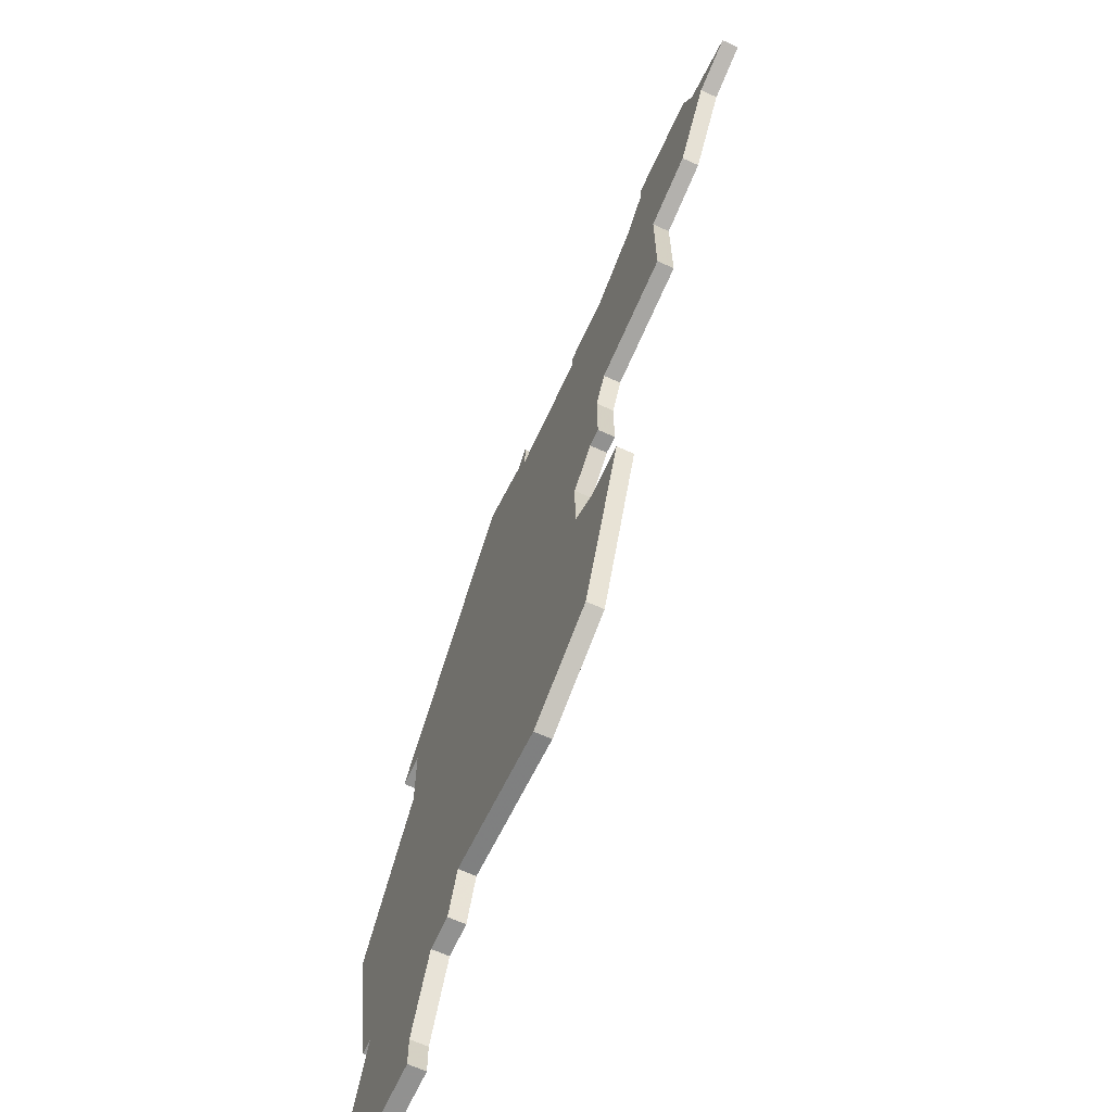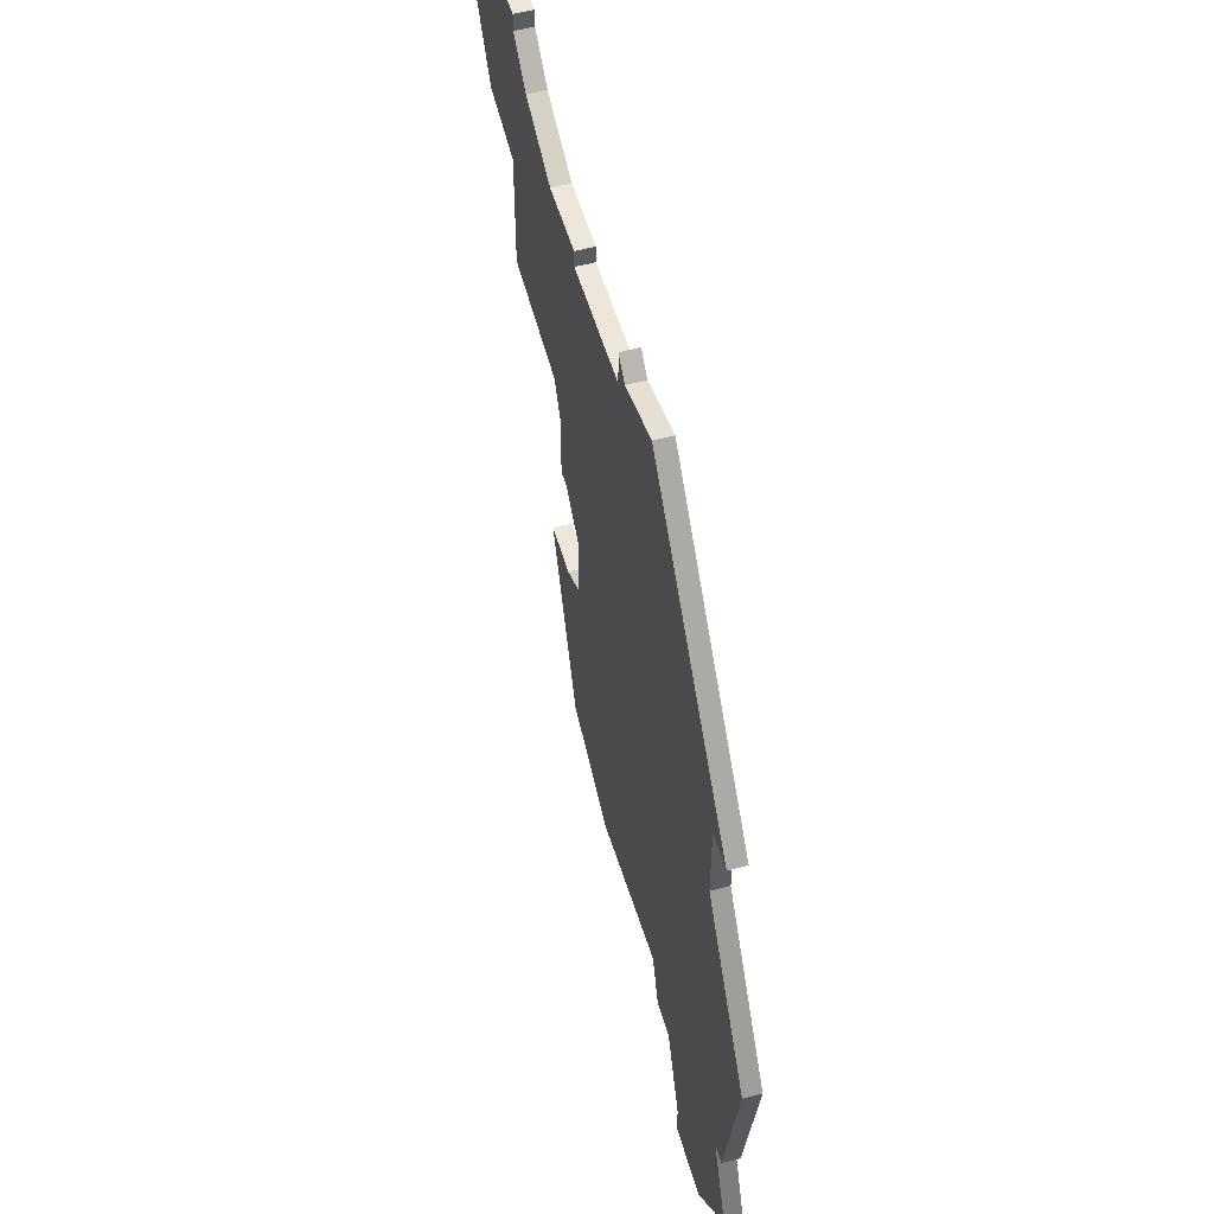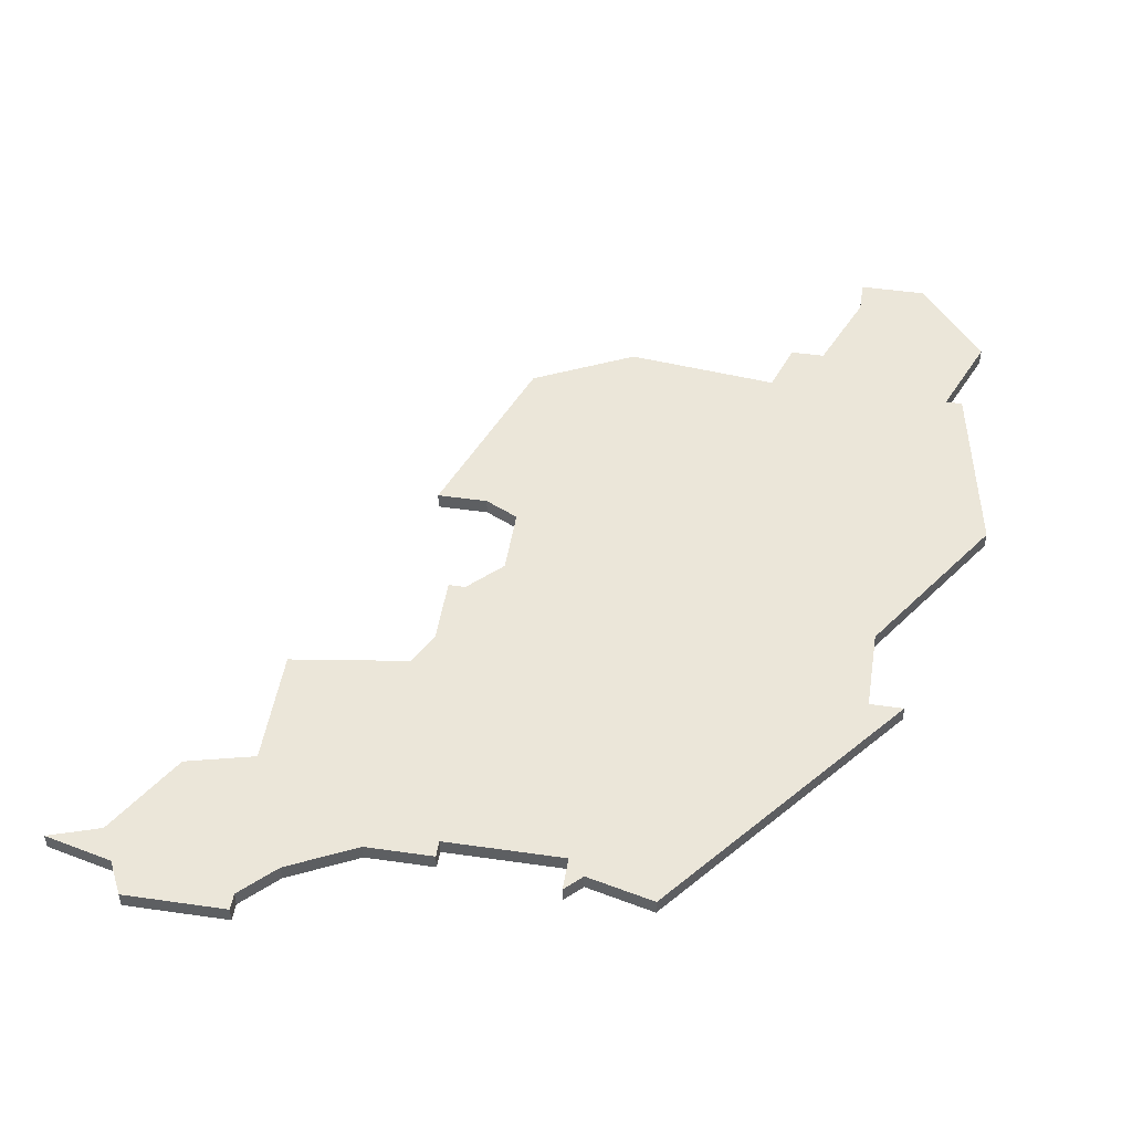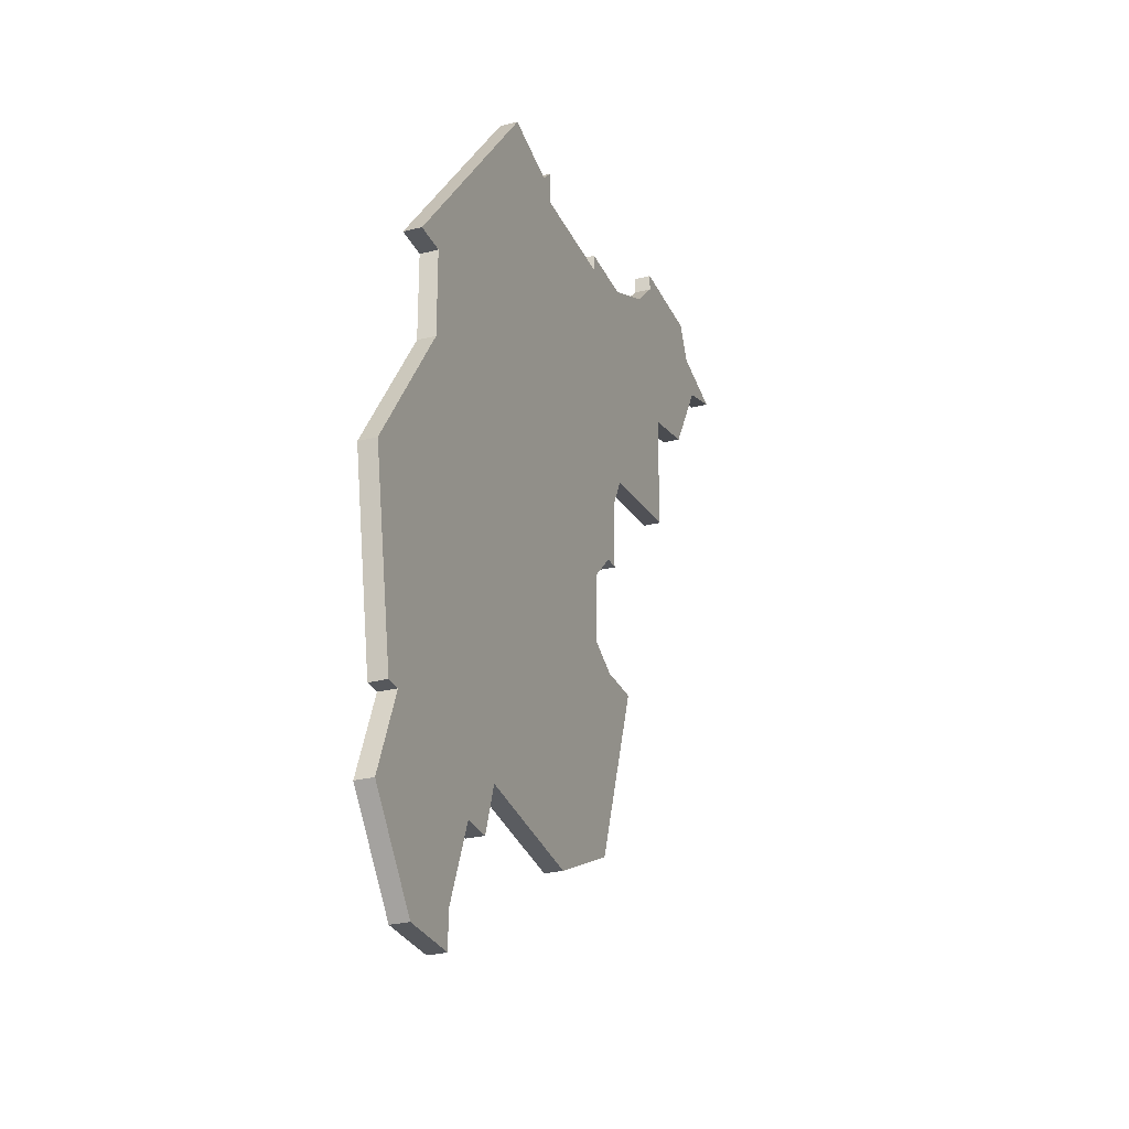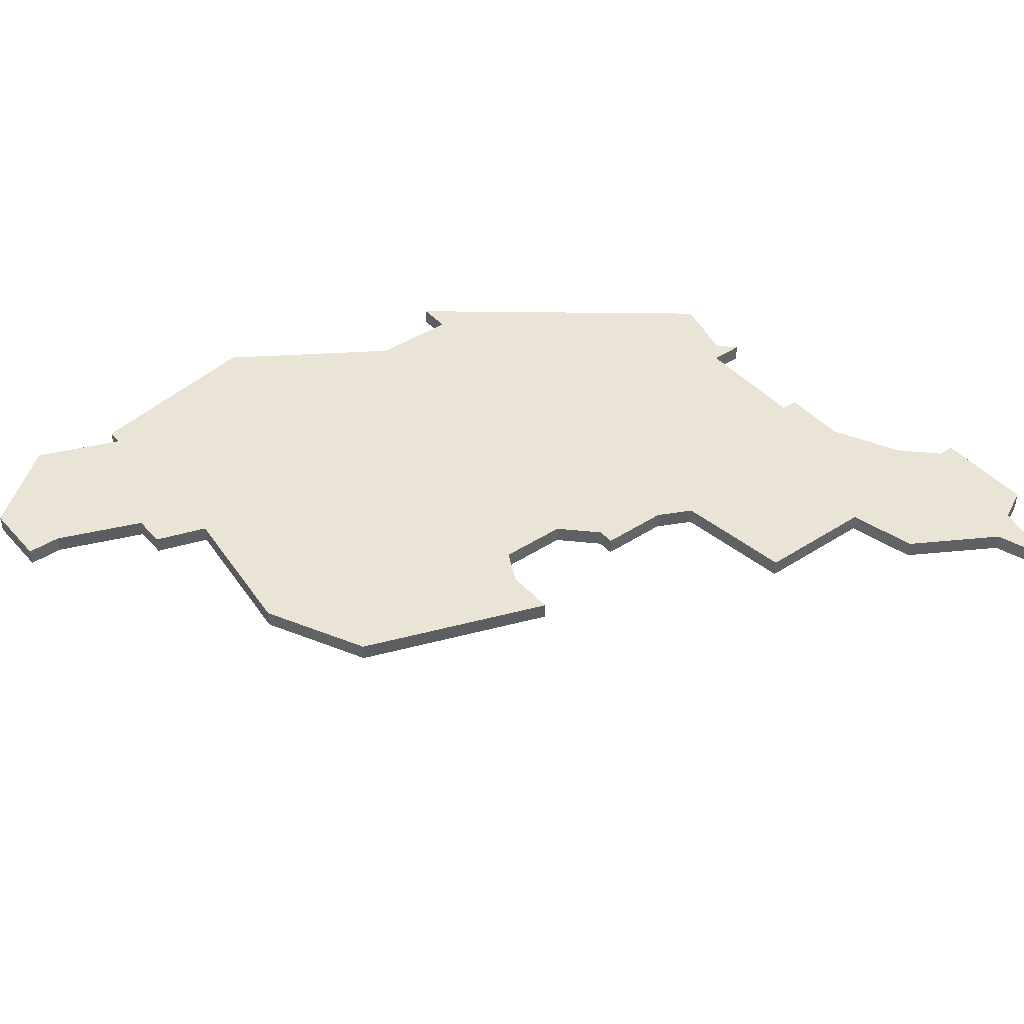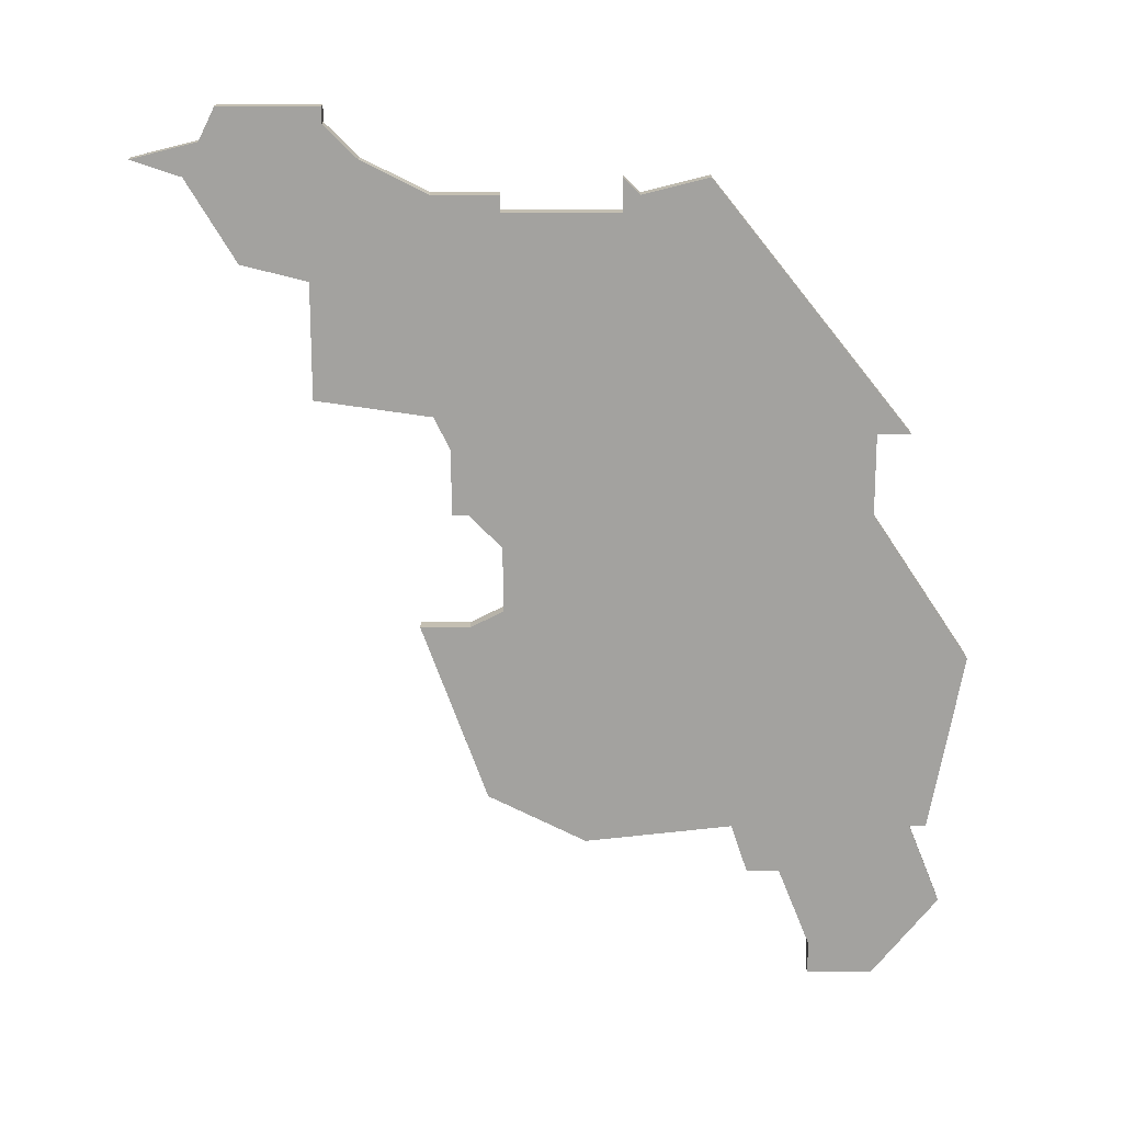
<metadata>
{"format":"obj","ext":"obj","renderer":"f3d","projection":"perspective","resolution":1024,"background":"white","views":[{"elev":-66.0,"azim":65.3,"up":"+Y"},{"elev":53.9,"azim":-105.9,"up":"+Y"},{"elev":48.3,"azim":-170.9,"up":"+Z"},{"elev":-28.3,"azim":-69.1,"up":"+Y"},{"elev":42.4,"azim":52.2,"up":"+Z"},{"elev":-72.4,"azim":180.0,"up":"+Z"}]}
</metadata>
<code>
v 2692 -1159 0
v 2692 -1159 1
v 2708 -1146 0
v 2708 -1146 1
v 2708 -1139 0
v 2708 -1139 1
v 2683 -1169 0
v 2683 -1169 1
v 2716 -1115 0
v 2716 -1115 1
v 2716 -1116 0
v 2716 -1116 1
v 2691 -1162 0
v 2691 -1162 1
v 2724 -1119 0
v 2724 -1119 1
v 2699 -1119 0
v 2699 -1119 1
v 2699 -1121 0
v 2699 -1121 1
v 2707 -1157 0
v 2707 -1157 1
v 2682 -1134 0
v 2682 -1134 1
v 2723 -1117 0
v 2723 -1117 1
v 2698 -1120 0
v 2698 -1120 1
v 2706 -1141 0
v 2706 -1141 1
v 2706 -1120 0
v 2706 -1120 1
v 2706 -1145 0
v 2706 -1145 1
v 2706 -1121 0
v 2706 -1121 1
v 2681 -1159 0
v 2681 -1159 1
v 2714 -1118 0
v 2714 -1118 1
v 2689 -1162 0
v 2689 -1162 1
v 2722 -1115 0
v 2722 -1115 1
v 2680 -1159 0
v 2680 -1159 1
v 2721 -1124 0
v 2721 -1124 1
v 2679 -1164 0
v 2679 -1164 1
v 2687 -1167 0
v 2687 -1167 1
v 2687 -1169 0
v 2687 -1169 1
v 2703 -1159 0
v 2703 -1159 1
v 2678 -1148 0
v 2678 -1148 1
v 2711 -1146 0
v 2711 -1146 1
v 2694 -1119 0
v 2694 -1119 1
v 2727 -1118 0
v 2727 -1118 1
v 2710 -1133 0
v 2710 -1133 1
v 2710 -1120 0
v 2710 -1120 1
v 2701 -1160 0
v 2701 -1160 1
v 2709 -1135 0
v 2709 -1135 1
v 2709 -1139 0
v 2709 -1139 1
v 2684 -1134 0
v 2684 -1134 1
v 2684 -1139 0
v 2684 -1139 1
v 2717 -1132 0
v 2717 -1132 1
v 2717 -1125 0
v 2717 -1125 1
f 7 49 51
f 49 37 51
f 57 37 45
f 51 53 7
f 37 41 51
f 55 69 1
f 41 1 13
f 37 1 41
f 57 1 37
f 77 1 57
f 61 75 23
f 75 61 19
f 77 75 29
f 75 19 29
f 21 55 33
f 17 19 27
f 19 61 27
f 77 29 33
f 33 1 77
f 1 33 55
f 71 73 5
f 71 5 29
f 59 21 3
f 21 33 3
f 81 79 65
f 67 81 65
f 19 35 65
f 71 19 65
f 67 35 31
f 39 81 67
f 47 39 11
f 35 67 65
f 25 63 15
f 25 15 47
f 9 43 11
f 43 25 11
f 47 11 25
f 81 39 47
f 29 19 71
f 52 50 8
f 52 38 50
f 46 38 58
f 8 54 52
f 52 42 38
f 2 70 56
f 14 2 42
f 42 2 38
f 38 2 58
f 58 2 78
f 24 76 62
f 20 62 76
f 30 76 78
f 30 20 76
f 34 56 22
f 28 20 18
f 28 62 20
f 34 30 78
f 78 2 34
f 56 34 2
f 6 74 72
f 30 6 72
f 4 22 60
f 4 34 22
f 66 80 82
f 66 82 68
f 66 36 20
f 66 20 72
f 32 36 68
f 68 82 40
f 12 40 48
f 66 68 36
f 16 64 26
f 48 16 26
f 12 44 10
f 12 26 44
f 26 12 48
f 48 40 82
f 72 20 30
f 76 24 75
f 75 24 23
f 78 76 77
f 77 76 75
f 58 78 57
f 57 78 77
f 46 58 45
f 45 58 57
f 38 46 37
f 37 46 45
f 50 38 49
f 49 38 37
f 8 50 7
f 7 50 49
f 54 8 53
f 53 8 7
f 52 54 51
f 51 54 53
f 42 52 41
f 41 52 51
f 14 42 13
f 13 42 41
f 2 14 1
f 1 14 13
f 70 2 69
f 69 2 1
f 56 70 55
f 55 70 69
f 22 56 21
f 21 56 55
f 60 22 59
f 59 22 21
f 4 60 3
f 3 60 59
f 34 4 33
f 33 4 3
f 30 34 29
f 29 34 33
f 6 30 5
f 5 30 29
f 74 6 73
f 73 6 5
f 72 74 71
f 71 74 73
f 66 72 65
f 65 72 71
f 80 66 79
f 79 66 65
f 82 80 81
f 81 80 79
f 48 82 47
f 47 82 81
f 16 48 15
f 15 48 47
f 64 16 63
f 63 16 15
f 26 64 25
f 25 64 63
f 44 26 43
f 43 26 25
f 10 44 9
f 9 44 43
f 12 10 11
f 11 10 9
f 40 12 39
f 39 12 11
f 68 40 67
f 67 40 39
f 32 68 31
f 31 68 67
f 36 32 35
f 35 32 31
f 20 36 19
f 19 36 35
f 18 20 17
f 17 20 19
f 28 18 27
f 27 18 17
f 24 62 23
f 23 62 61
f 62 28 61
f 61 28 27

</code>
